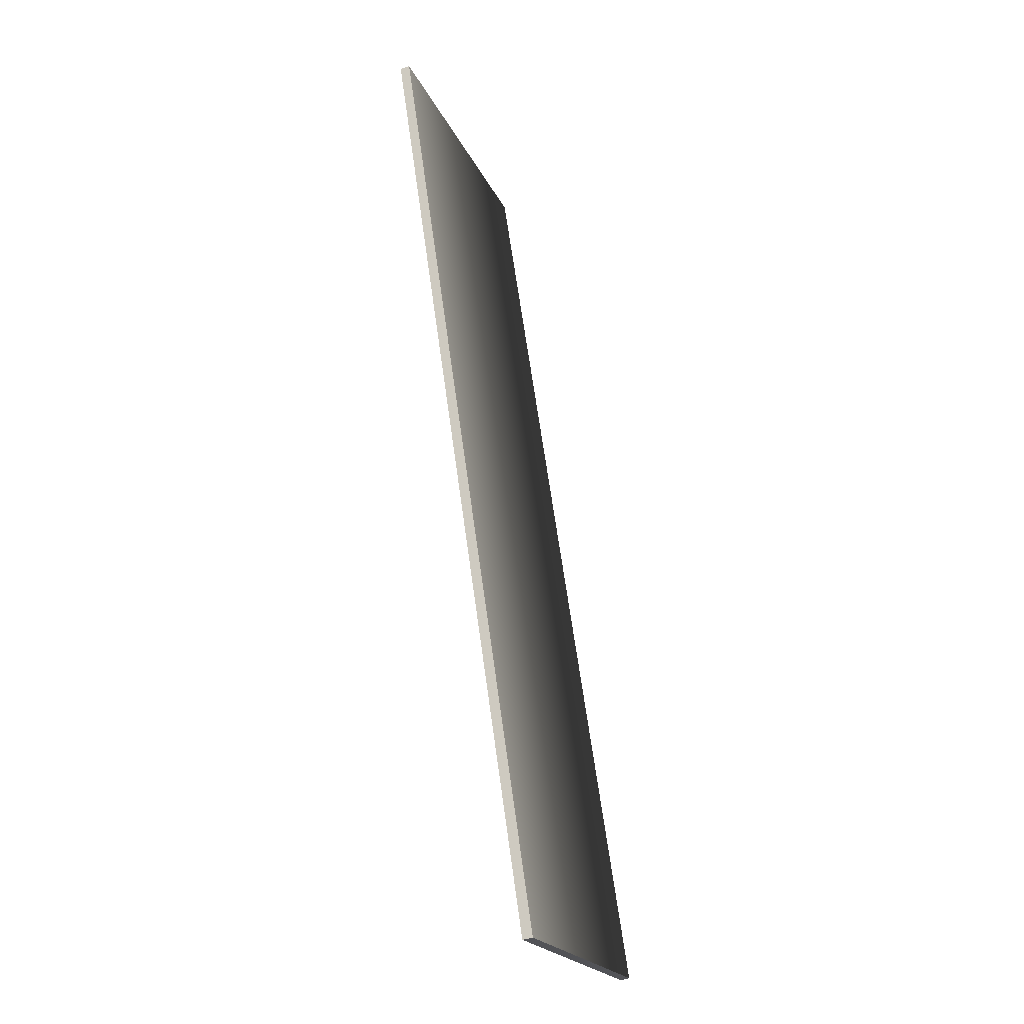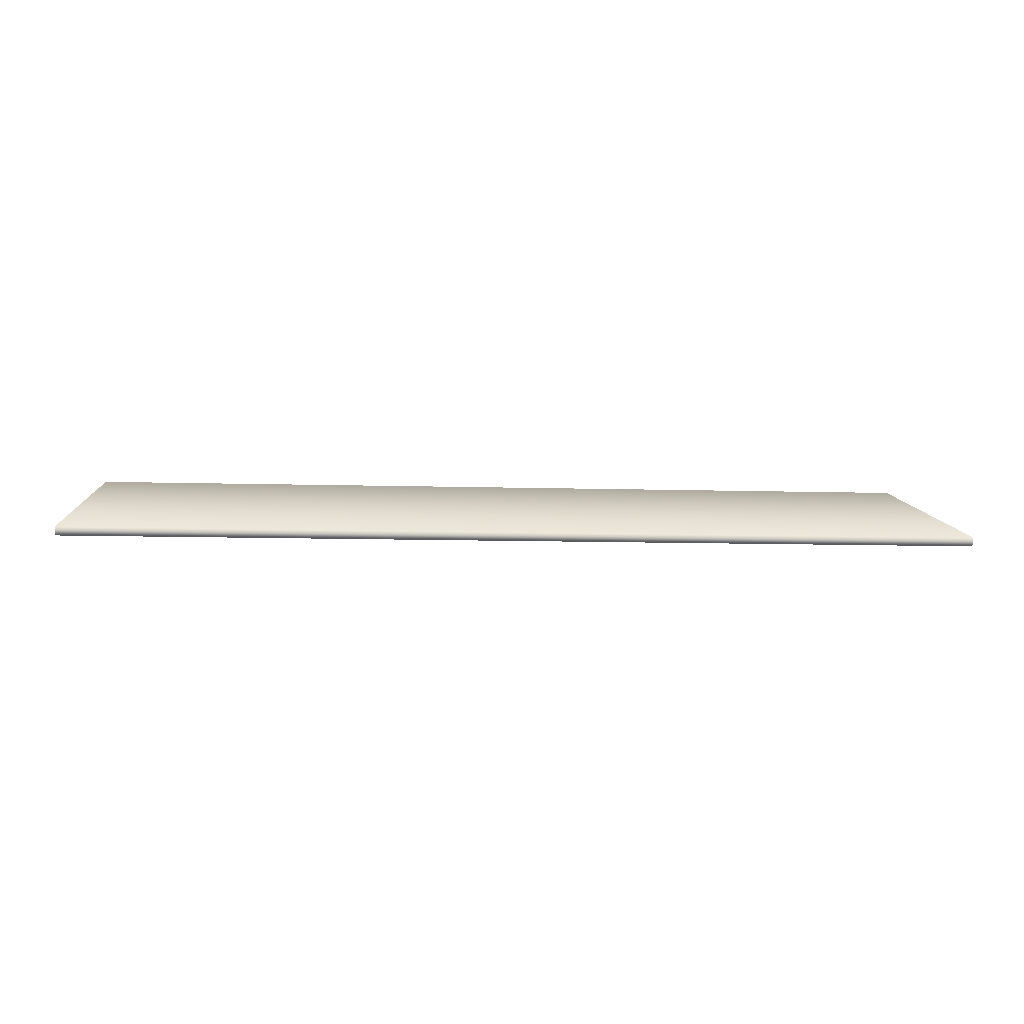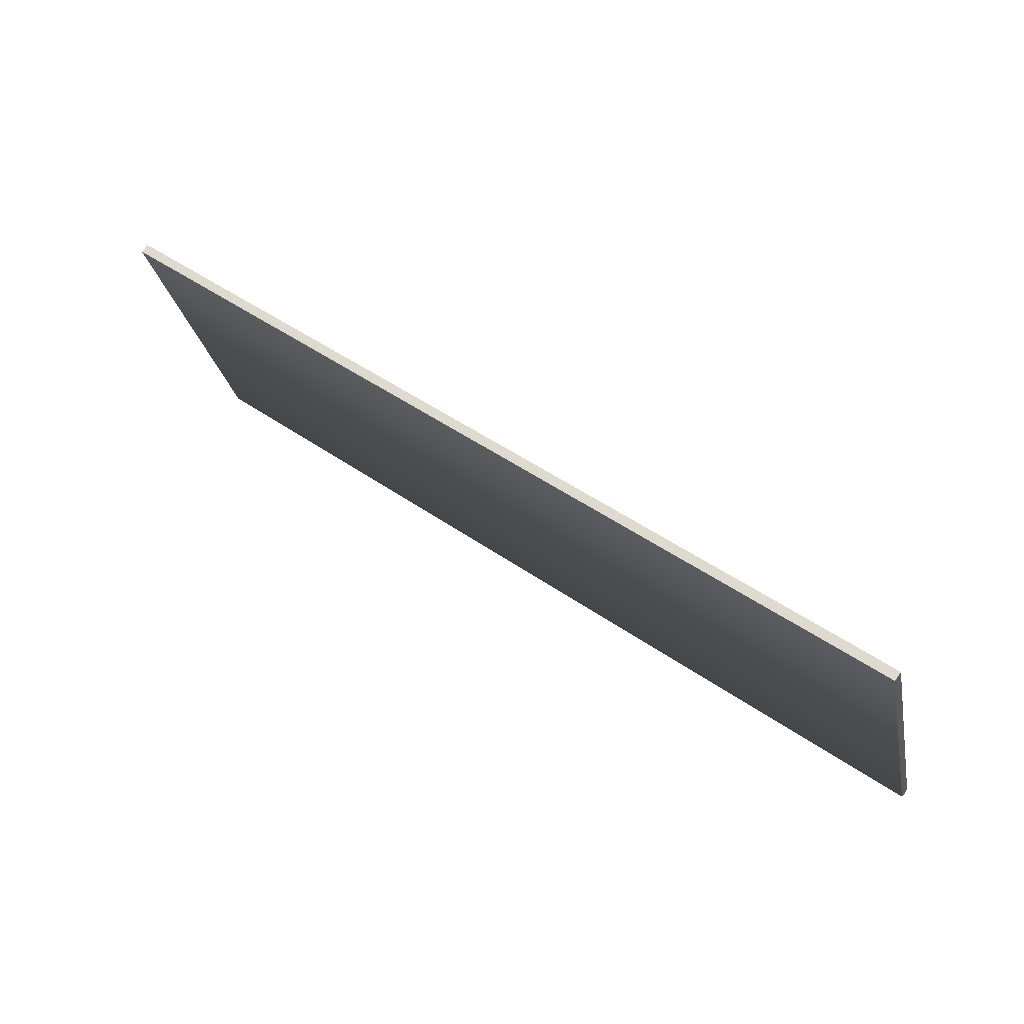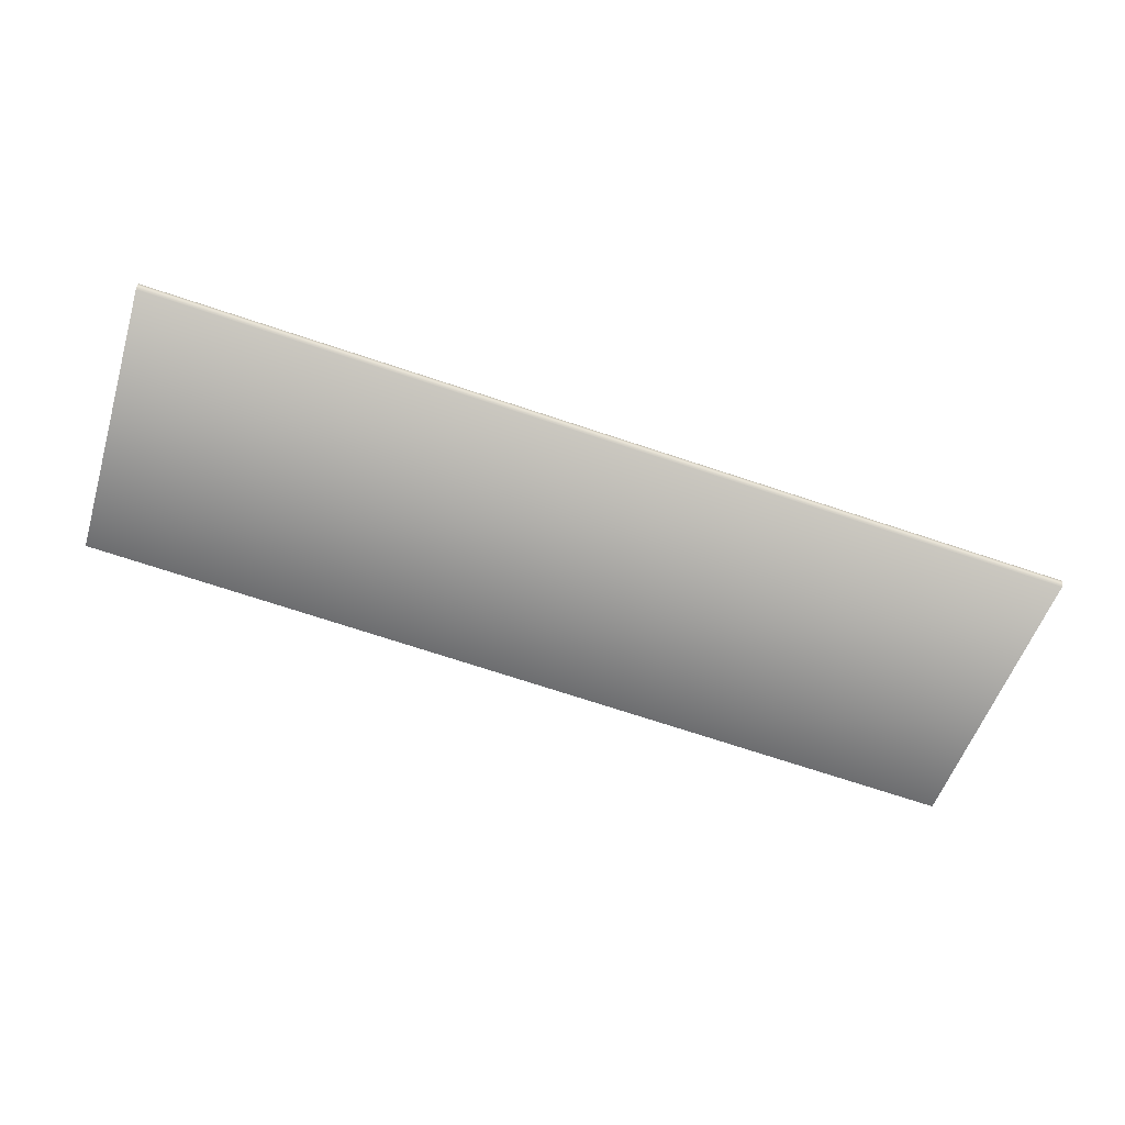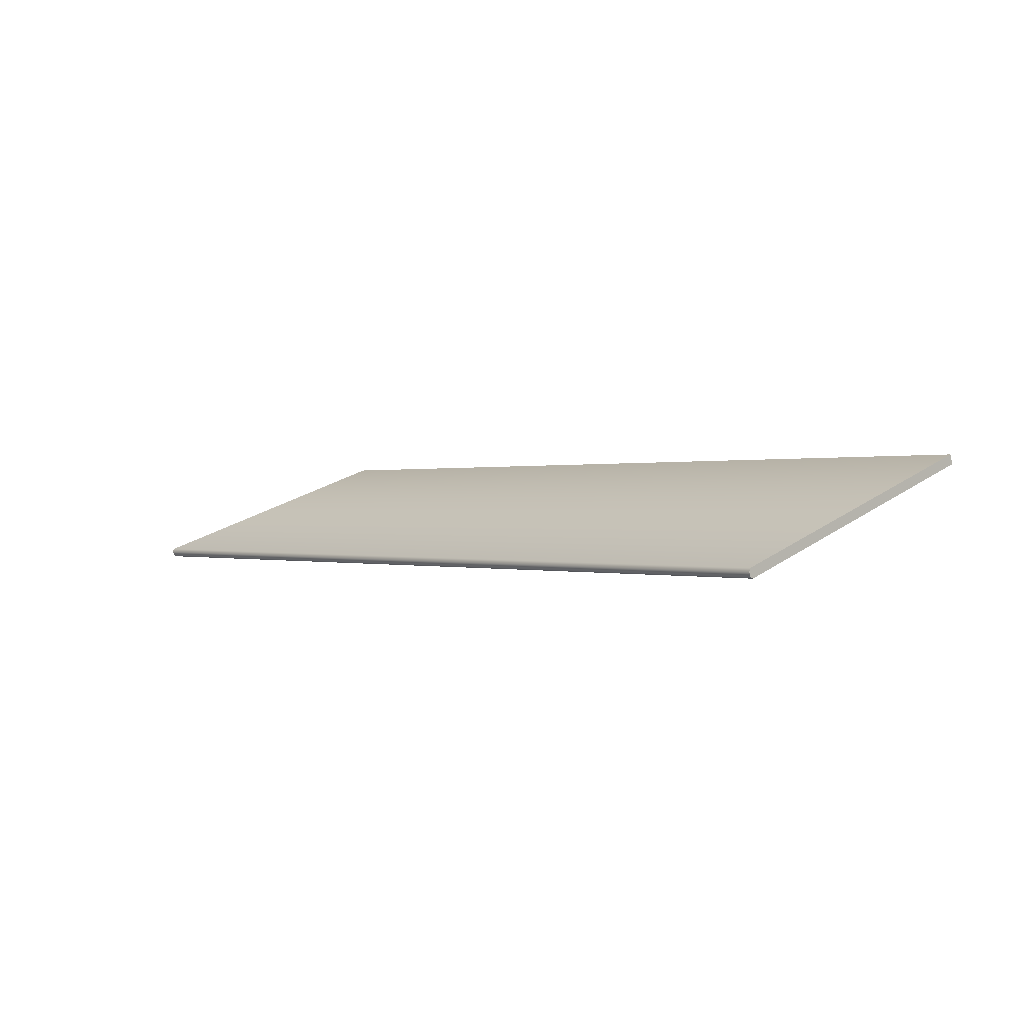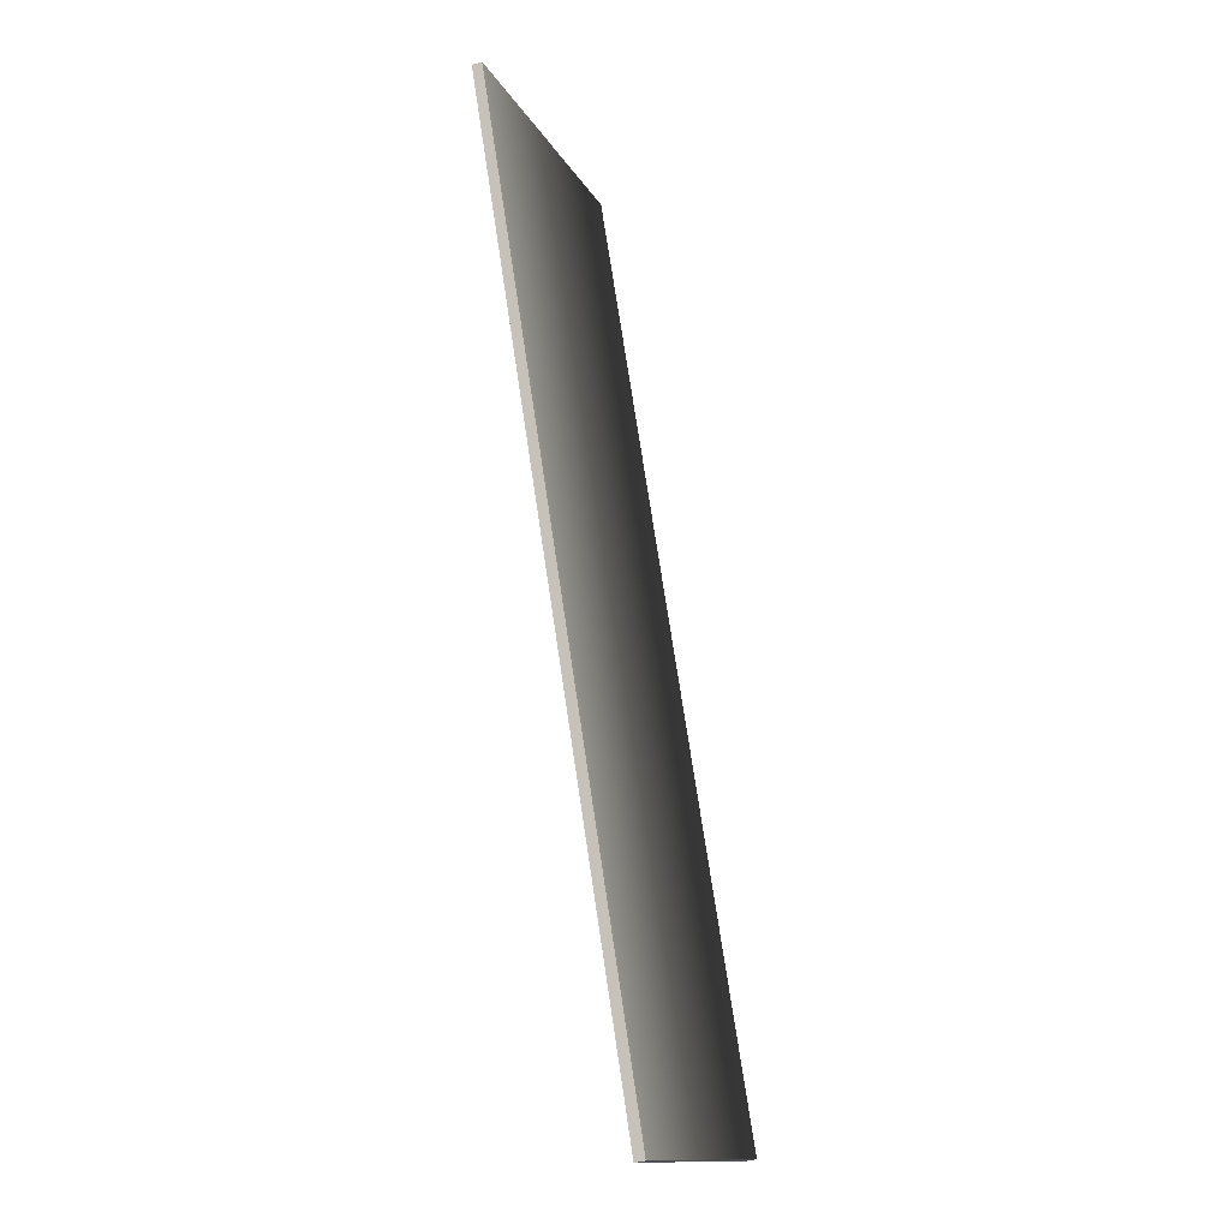
<metadata>
{"format":"obj","ext":"obj","renderer":"f3d","projection":"perspective","resolution":1024,"background":"white","views":[{"elev":66.3,"azim":-97.9,"up":"+Z"},{"elev":-10.1,"azim":175.7,"up":"+Y"},{"elev":47.1,"azim":-141.4,"up":"+Z"},{"elev":-73.0,"azim":161.8,"up":"+Y"},{"elev":0.1,"azim":-131.9,"up":"+Y"},{"elev":73.3,"azim":-98.5,"up":"+Z"}]}
</metadata>
<code>
o Box_24_FlapInner_2
v -0.1036 0.1273 0.1187
v 0.1045 0.1273 0.1187
v -0.1036 0.1252 0.1194
v 0.1045 0.1252 0.1194
v -0.1036 0.1028 0.05305
v -0.1036 0.1024 0.05373
v 0.1045 0.1028 0.05305
v 0.1045 0.1024 0.05373
v -0.1036 0.1038 0.05269
v -0.1036 0.1045 0.05303
v 0.1045 0.1038 0.05269
v 0.1045 0.1045 0.05303
f 1 2 4 3
f 5 6 8 7
f 6 5 9 10
f 7 8 12 11
f 10 9 11 12
f 5 7 11 9
f 10 12 2 1
f 3 4 8 6
f 8 4 2 12
f 3 6 10 1

</code>
